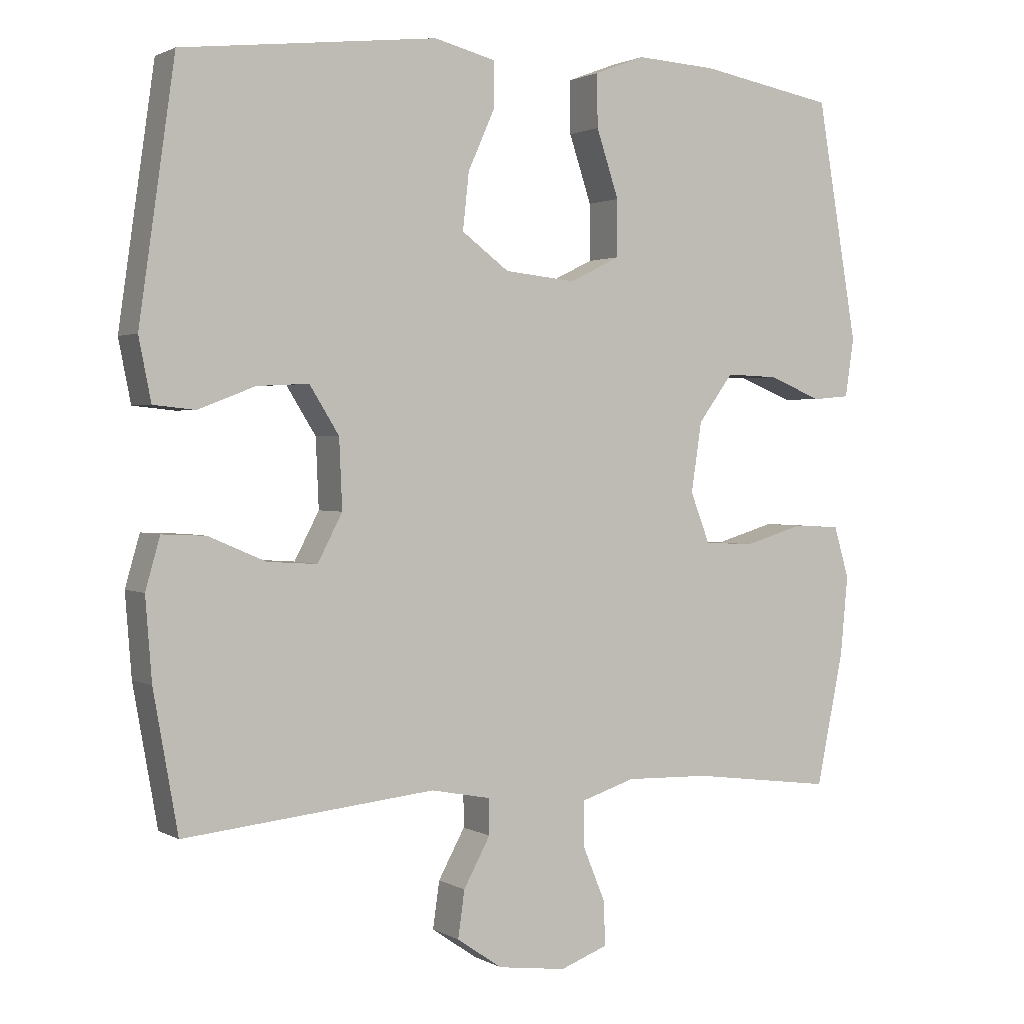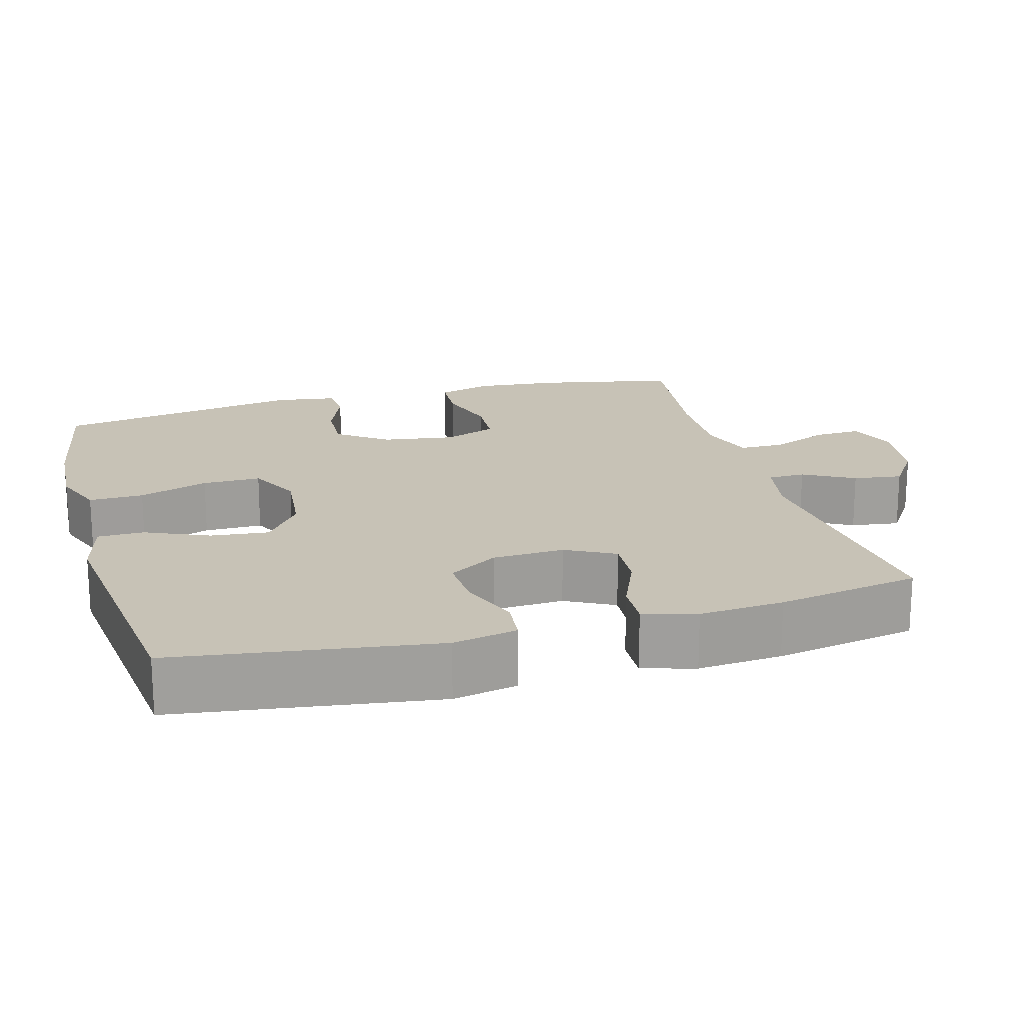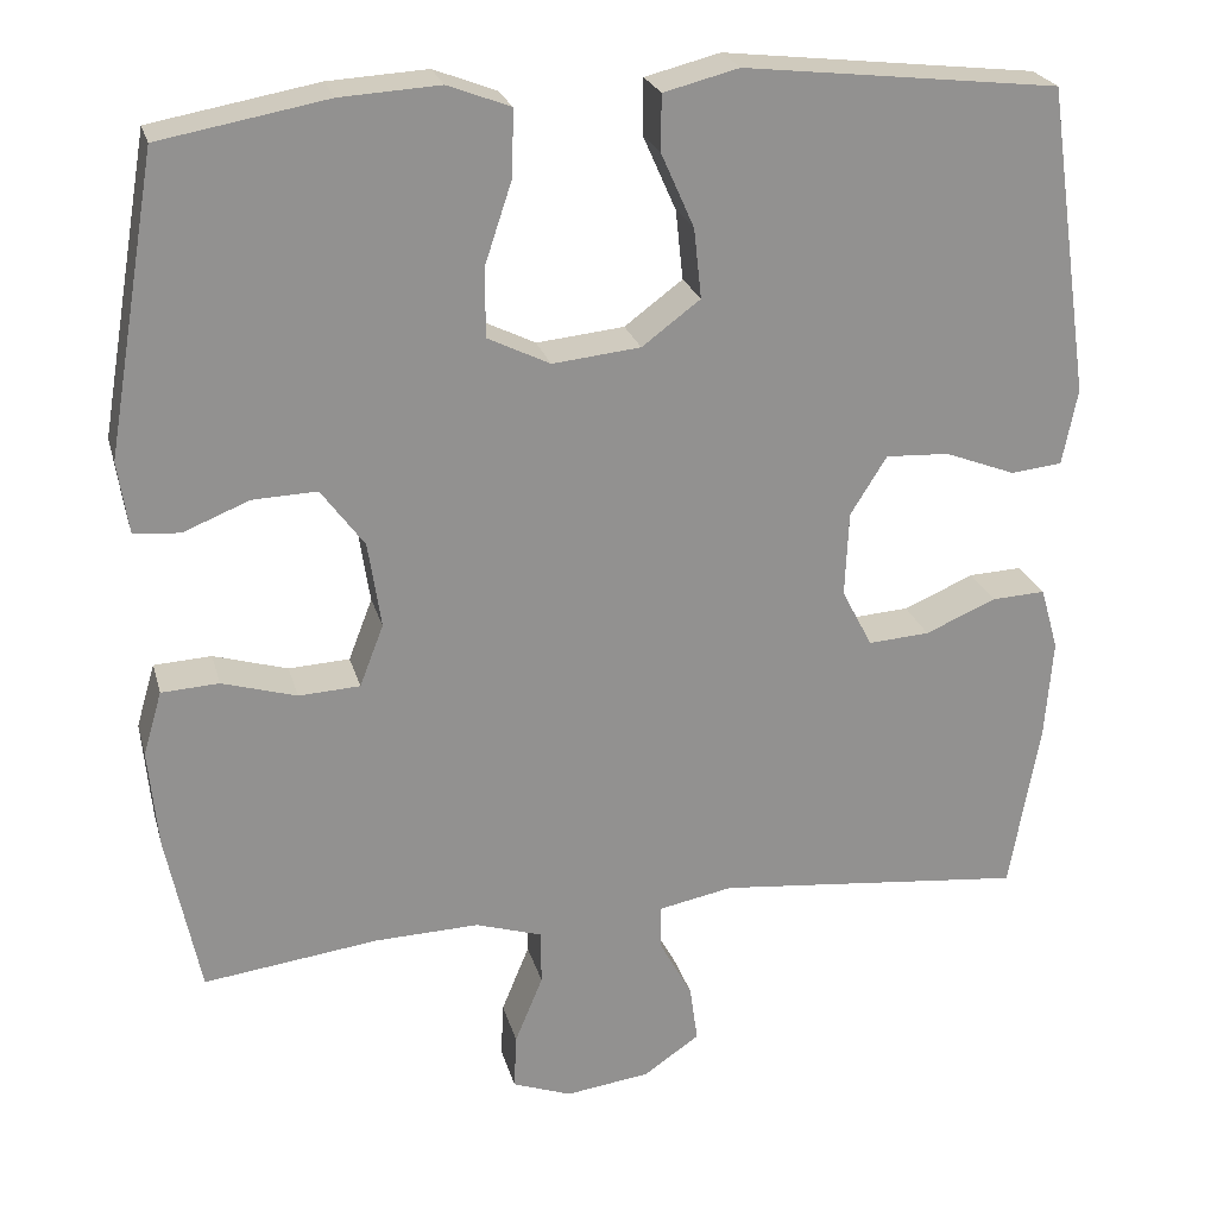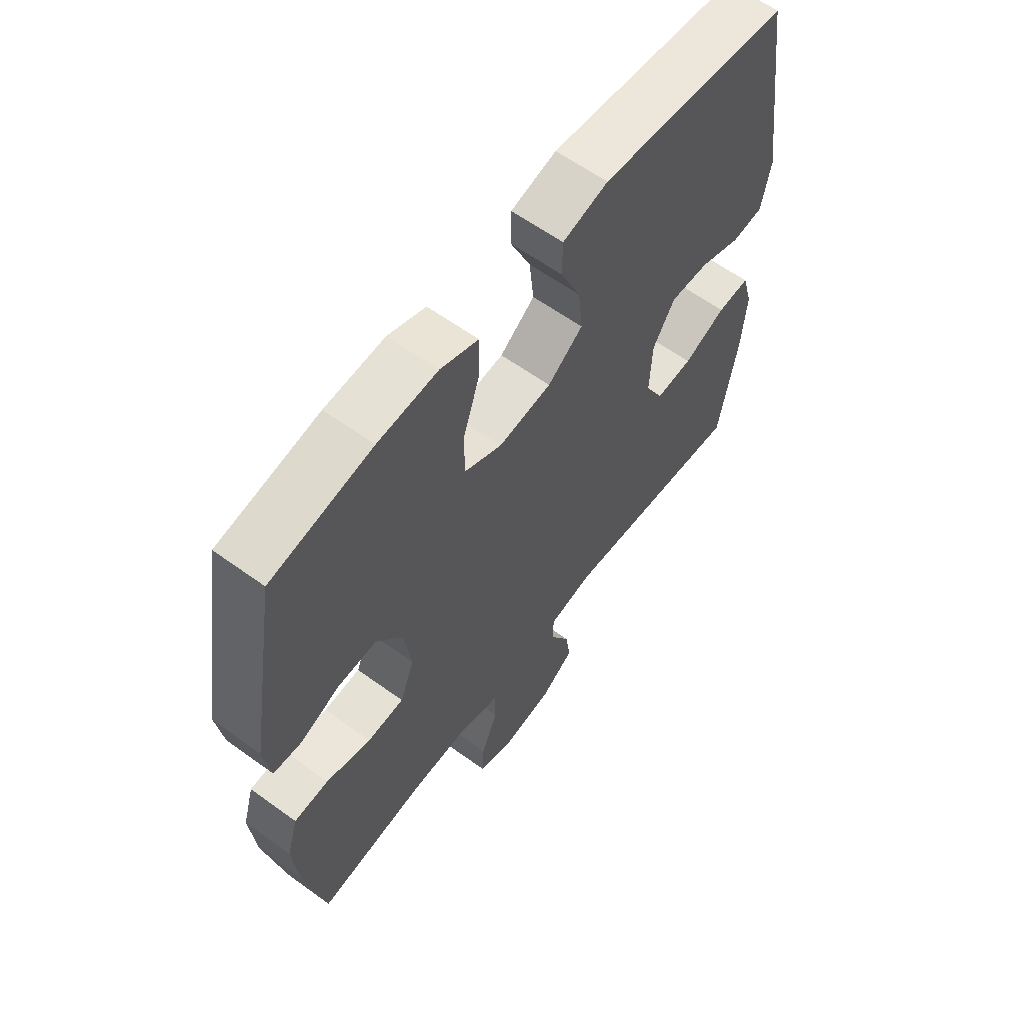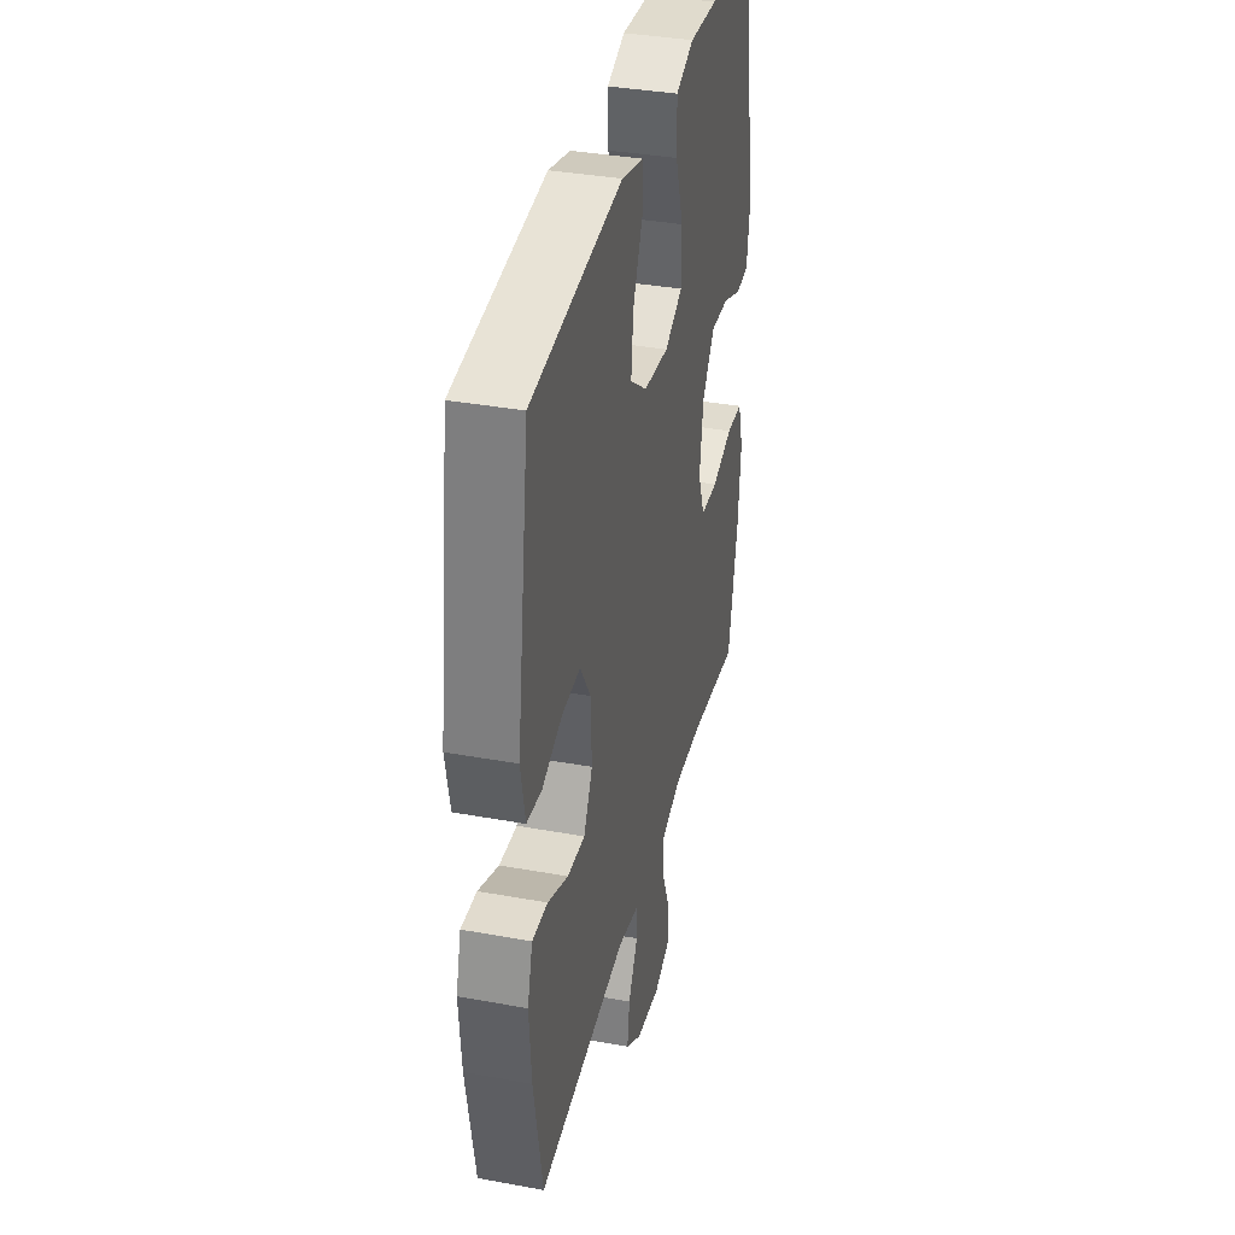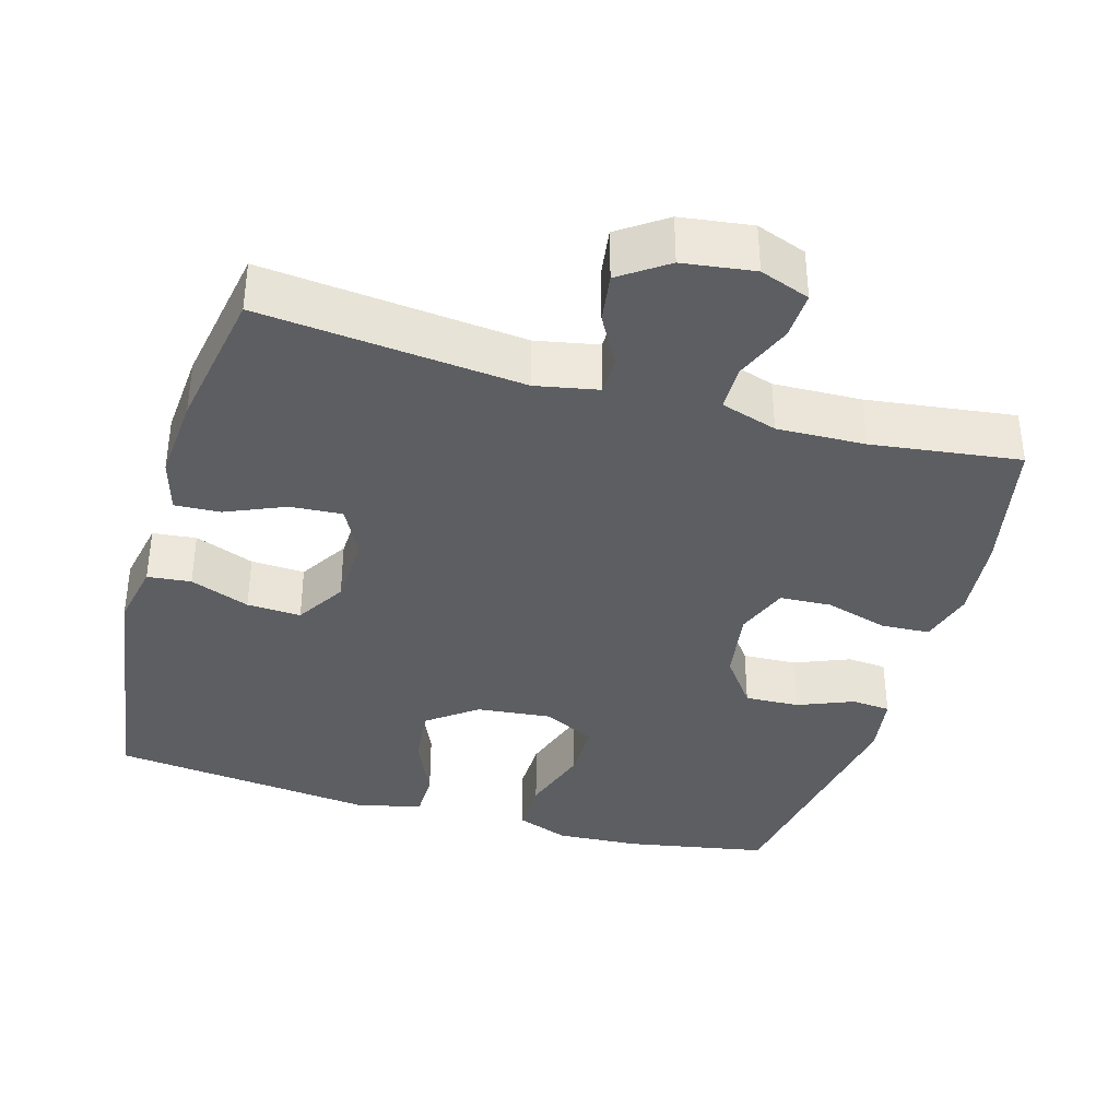
<metadata>
{"format":"obj","ext":"obj","renderer":"f3d","projection":"perspective","resolution":1024,"background":"white","views":[{"elev":1.7,"azim":151.1,"up":"+Z"},{"elev":19.1,"azim":74.3,"up":"+Y"},{"elev":23.9,"azim":-14.3,"up":"+Z"},{"elev":60.9,"azim":-53.5,"up":"+Z"},{"elev":36.3,"azim":103.4,"up":"+Z"},{"elev":-37.6,"azim":164.0,"up":"+Y"}]}
</metadata>
<code>
o path6766
v -0.5591 0.0375 0.1809
v -0.5466 0.0375 0.09662
v -0.4928 0.0375 0.09206
v -0.4157 0.0375 0.1231
v -0.3406 0.0375 0.126
v -0.2903 0.0375 0.05747
v -0.2752 0.0375 -0.04292
v -0.3031 0.0375 -0.1151
v -0.3745 0.0375 -0.1188
v -0.4613 0.0375 -0.09313
v -0.5284 0.0375 -0.09685
v -0.5502 0.0375 -0.171
v -0.5395 0.0375 -0.2851
v -0.5003 0.0375 -0.4759
v -0.2959 0.0375 -0.4496
v -0.1744 0.0375 -0.4459
v -0.0968 0.0375 -0.4707
v -0.09628 0.0375 -0.5339
v -0.129 0.0375 -0.6133
v -0.1319 0.0375 -0.6779
v -0.06285 0.0375 -0.7033
v 0.03589 0.0375 -0.6901
v 0.1011 0.0375 -0.6452
v 0.09156 0.0375 -0.5778
v 0.0531 0.0375 -0.5074
v 0.05359 0.0375 -0.4562
v 0.1398 0.0375 -0.4395
v 0.5016 0.0375 -0.4759
v 0.5365 0.0375 -0.2779
v 0.5456 0.0375 -0.1608
v 0.5247 0.0375 -0.08754
v 0.462 0.0375 -0.09044
v 0.3796 0.0375 -0.1257
v 0.308 0.0375 -0.1304
v 0.2724 0.0375 -0.06247
v 0.2767 0.0375 0.0367
v 0.3191 0.0375 0.1049
v 0.3936 0.0375 0.1012
v 0.4754 0.0375 0.06971
v 0.5356 0.0375 0.07591
v 0.5532 0.0375 0.1648
v 0.5016 0.0375 0.5258
v 0.1338 0.0375 0.5675
v 0.0461 0.0375 0.5453
v 0.04549 0.0375 0.4805
v 0.08419 0.0375 0.3935
v 0.09302 0.0375 0.3123
v 0.02504 0.0375 0.2616
v -0.07756 0.0375 0.2511
v -0.1504 0.0375 0.2868
v -0.1501 0.0375 0.3677
v -0.118 0.0375 0.4643
v -0.1166 0.0375 0.5399
v -0.1895 0.0375 0.5678
v -0.3052 0.0375 0.5611
v -0.5003 0.0375 0.5258
v -0.5591 -0.0375 0.1809
v -0.5466 -0.0375 0.09662
v -0.4928 -0.0375 0.09206
v -0.4157 -0.0375 0.1231
v -0.3406 -0.0375 0.126
v -0.2903 -0.0375 0.05747
v -0.2752 -0.0375 -0.04292
v -0.3031 -0.0375 -0.1151
v -0.3745 -0.0375 -0.1188
v -0.4613 -0.0375 -0.09313
v -0.5284 -0.0375 -0.09685
v -0.5502 -0.0375 -0.171
v -0.5395 -0.0375 -0.2851
v -0.5003 -0.0375 -0.4759
v -0.2959 -0.0375 -0.4496
v -0.1744 -0.0375 -0.4459
v -0.0968 -0.0375 -0.4707
v -0.09628 -0.0375 -0.5339
v -0.129 -0.0375 -0.6133
v -0.1319 -0.0375 -0.6779
v -0.06285 -0.0375 -0.7033
v 0.03589 -0.0375 -0.6901
v 0.1011 -0.0375 -0.6452
v 0.09156 -0.0375 -0.5778
v 0.0531 -0.0375 -0.5074
v 0.05359 -0.0375 -0.4562
v 0.1398 -0.0375 -0.4395
v 0.5016 -0.0375 -0.4759
v 0.5365 -0.0375 -0.2779
v 0.5456 -0.0375 -0.1608
v 0.5247 -0.0375 -0.08754
v 0.462 -0.0375 -0.09044
v 0.3796 -0.0375 -0.1257
v 0.308 -0.0375 -0.1304
v 0.2724 -0.0375 -0.06247
v 0.2767 -0.0375 0.0367
v 0.3191 -0.0375 0.1049
v 0.3936 -0.0375 0.1012
v 0.4754 -0.0375 0.06971
v 0.5356 -0.0375 0.07591
v 0.5532 -0.0375 0.1648
v 0.5016 -0.0375 0.5258
v 0.1338 -0.0375 0.5675
v 0.0461 -0.0375 0.5453
v 0.04549 -0.0375 0.4805
v 0.08419 -0.0375 0.3935
v 0.09302 -0.0375 0.3123
v 0.02504 -0.0375 0.2616
v -0.07756 -0.0375 0.2511
v -0.1504 -0.0375 0.2868
v -0.1501 -0.0375 0.3677
v -0.118 -0.0375 0.4643
v -0.1166 -0.0375 0.5399
v -0.1895 -0.0375 0.5678
v -0.3052 -0.0375 0.5611
v -0.5003 -0.0375 0.5258
v -0.1319 0.0375 -0.6779
v -0.1319 0.0375 -0.6779
v -0.06285 0.0375 -0.7033
v 0.03589 0.0375 -0.6901
v 0.1011 0.0375 -0.6452
v 0.1011 0.0375 -0.6452
v -0.129 0.0375 -0.6133
v 0.09156 0.0375 -0.5778
v -0.09628 0.0375 -0.5339
v 0.0531 0.0375 -0.5074
v -0.0968 0.0375 -0.4707
v -0.0968 0.0375 -0.4707
v 0.05359 0.0375 -0.4562
v 0.05359 0.0375 -0.4562
v -0.1744 0.0375 -0.4459
v -0.5003 0.0375 -0.4759
v -0.5003 0.0375 -0.4759
v -0.2959 0.0375 -0.4496
v 0.1398 0.0375 -0.4395
v 0.5016 0.0375 -0.4759
v 0.5016 0.0375 -0.4759
v -0.5395 0.0375 -0.2851
v 0.5365 0.0375 -0.2779
v -0.5502 0.0375 -0.171
v 0.5456 0.0375 -0.1608
v -0.5284 0.0375 -0.09685
v -0.5284 0.0375 -0.09685
v 0.3796 0.0375 -0.1257
v 0.308 0.0375 -0.1304
v 0.308 0.0375 -0.1304
v 0.5247 0.0375 -0.08754
v 0.5247 0.0375 -0.08754
v -0.3031 0.0375 -0.1151
v -0.3031 0.0375 -0.1151
v -0.3745 0.0375 -0.1188
v 0.2724 0.0375 -0.06247
v 0.462 0.0375 -0.09044
v -0.4613 0.0375 -0.09313
v -0.2752 0.0375 -0.04292
v 0.2767 0.0375 0.0367
v -0.2903 0.0375 0.05747
v 0.3191 0.0375 0.1049
v 0.3191 0.0375 0.1049
v -0.3406 0.0375 0.126
v 0.3936 0.0375 0.1012
v 0.4754 0.0375 0.06971
v 0.5356 0.0375 0.07591
v 0.5356 0.0375 0.07591
v 0.5532 0.0375 0.1648
v -0.5466 0.0375 0.09662
v -0.5466 0.0375 0.09662
v -0.4928 0.0375 0.09206
v -0.4157 0.0375 0.1231
v -0.5591 0.0375 0.1809
v -0.07756 0.0375 0.2511
v -0.1504 0.0375 0.2868
v -0.1504 0.0375 0.2868
v 0.02504 0.0375 0.2616
v 0.09302 0.0375 0.3123
v -0.1501 0.0375 0.3677
v 0.08419 0.0375 0.3935
v -0.118 0.0375 0.4643
v 0.04549 0.0375 0.4805
v -0.1166 0.0375 0.5399
v -0.1166 0.0375 0.5399
v 0.0461 0.0375 0.5453
v 0.0461 0.0375 0.5453
v 0.5016 0.0375 0.5258
v 0.5016 0.0375 0.5258
v -0.5003 0.0375 0.5258
v -0.5003 0.0375 0.5258
v -0.1895 0.0375 0.5678
v -0.3052 0.0375 0.5611
v 0.1338 0.0375 0.5675
v -0.1319 -0.0375 -0.6779
v -0.1319 -0.0375 -0.6779
v -0.06285 -0.0375 -0.7033
v 0.03589 -0.0375 -0.6901
v 0.1011 -0.0375 -0.6452
v 0.1011 -0.0375 -0.6452
v -0.129 -0.0375 -0.6133
v 0.09156 -0.0375 -0.5778
v -0.09628 -0.0375 -0.5339
v 0.0531 -0.0375 -0.5074
v -0.0968 -0.0375 -0.4707
v -0.0968 -0.0375 -0.4707
v 0.05359 -0.0375 -0.4562
v 0.05359 -0.0375 -0.4562
v -0.1744 -0.0375 -0.4459
v -0.5003 -0.0375 -0.4759
v -0.5003 -0.0375 -0.4759
v -0.2959 -0.0375 -0.4496
v 0.1398 -0.0375 -0.4395
v 0.5016 -0.0375 -0.4759
v 0.5016 -0.0375 -0.4759
v -0.5395 -0.0375 -0.2851
v 0.5365 -0.0375 -0.2779
v -0.5502 -0.0375 -0.171
v 0.5456 -0.0375 -0.1608
v -0.5284 -0.0375 -0.09685
v -0.5284 -0.0375 -0.09685
v 0.3796 -0.0375 -0.1257
v 0.308 -0.0375 -0.1304
v 0.308 -0.0375 -0.1304
v 0.5247 -0.0375 -0.08754
v 0.5247 -0.0375 -0.08754
v -0.3031 -0.0375 -0.1151
v -0.3031 -0.0375 -0.1151
v -0.3745 -0.0375 -0.1188
v 0.2724 -0.0375 -0.06247
v 0.462 -0.0375 -0.09044
v -0.4613 -0.0375 -0.09313
v -0.2752 -0.0375 -0.04292
v 0.2767 -0.0375 0.0367
v -0.2903 -0.0375 0.05747
v 0.3191 -0.0375 0.1049
v 0.3191 -0.0375 0.1049
v -0.3406 -0.0375 0.126
v 0.3936 -0.0375 0.1012
v 0.4754 -0.0375 0.06971
v 0.5356 -0.0375 0.07591
v 0.5356 -0.0375 0.07591
v 0.5532 -0.0375 0.1648
v -0.5466 -0.0375 0.09662
v -0.5466 -0.0375 0.09662
v -0.4928 -0.0375 0.09206
v -0.4157 -0.0375 0.1231
v -0.5591 -0.0375 0.1809
v -0.07756 -0.0375 0.2511
v -0.1504 -0.0375 0.2868
v -0.1504 -0.0375 0.2868
v 0.02504 -0.0375 0.2616
v 0.09302 -0.0375 0.3123
v -0.1501 -0.0375 0.3677
v 0.08419 -0.0375 0.3935
v -0.118 -0.0375 0.4643
v 0.04549 -0.0375 0.4805
v -0.1166 -0.0375 0.5399
v -0.1166 -0.0375 0.5399
v 0.0461 -0.0375 0.5453
v 0.0461 -0.0375 0.5453
v 0.5016 -0.0375 0.5258
v 0.5016 -0.0375 0.5258
v -0.5003 -0.0375 0.5258
v -0.5003 -0.0375 0.5258
v -0.1895 -0.0375 0.5678
v -0.3052 -0.0375 0.5611
v 0.1338 -0.0375 0.5675
f 254 231 235
f 201 219 204
f 219 201 197
f 250 258 248
f 223 211 217
f 241 225 222
f 204 221 208
f 199 205 222
f 246 230 242
f 239 240 238
f 260 247 254
f 195 190 194
f 197 195 196
f 222 205 215
f 244 222 226
f 240 239 256
f 225 199 222
f 215 209 214
f 258 259 248
f 254 245 228
f 227 242 230
f 189 195 193
f 199 197 196
f 204 208 202
f 221 204 219
f 224 210 221
f 248 259 246
f 230 256 239
f 214 211 223
f 194 190 191
f 208 221 210
f 256 246 259
f 254 228 231
f 190 195 189
f 244 226 245
f 227 225 241
f 236 238 240
f 241 222 244
f 231 232 235
f 214 209 211
f 219 197 199
f 235 232 233
f 252 249 260
f 212 210 224
f 256 230 246
f 215 205 209
f 219 199 225
f 189 193 187
f 196 195 194
f 209 205 206
f 247 260 249
f 228 245 226
f 242 227 241
f 245 254 247
f 114 21 77 188
f 21 22 78 77
f 22 118 192 78
f 19 20 76 75
f 23 24 80 79
f 18 19 75 74
f 24 25 81 80
f 124 18 74 198
f 25 126 200 81
f 16 17 73 72
f 129 15 71 203
f 26 27 83 82
f 15 16 72 71
f 27 133 207 83
f 13 14 70 69
f 28 29 85 84
f 12 13 69 68
f 29 30 86 85
f 139 12 68 213
f 33 142 216 89
f 30 144 218 86
f 146 9 65 220
f 34 35 91 90
f 32 33 89 88
f 31 32 88 87
f 10 11 67 66
f 9 10 66 65
f 7 8 64 63
f 35 36 92 91
f 6 7 63 62
f 36 155 229 92
f 5 6 62 61
f 38 39 95 94
f 39 160 234 95
f 40 41 97 96
f 163 3 59 237
f 3 4 60 59
f 1 2 58 57
f 37 38 94 93
f 4 5 61 60
f 49 169 243 105
f 48 49 105 104
f 47 48 104 103
f 50 51 107 106
f 46 47 103 102
f 51 52 108 107
f 45 46 102 101
f 52 177 251 108
f 179 45 101 253
f 41 181 255 97
f 183 1 57 257
f 53 54 110 109
f 55 56 112 111
f 54 55 111 110
f 43 44 100 99
f 42 43 99 98
f 180 161 157
f 127 130 145
f 145 123 127
f 176 174 184
f 149 143 137
f 167 148 151
f 130 134 147
f 125 148 131
f 172 168 156
f 165 164 166
f 186 180 173
f 121 120 116
f 123 122 121
f 148 141 131
f 170 152 148
f 166 182 165
f 151 148 125
f 141 140 135
f 184 174 185
f 180 154 171
f 153 156 168
f 115 119 121
f 125 122 123
f 130 128 134
f 147 145 130
f 150 147 136
f 174 172 185
f 156 165 182
f 140 149 137
f 120 117 116
f 134 136 147
f 182 185 172
f 180 157 154
f 116 115 121
f 170 171 152
f 153 167 151
f 162 166 164
f 167 170 148
f 157 161 158
f 140 137 135
f 145 125 123
f 161 159 158
f 178 186 175
f 138 150 136
f 182 172 156
f 141 135 131
f 145 151 125
f 115 113 119
f 122 120 121
f 135 132 131
f 173 175 186
f 154 152 171
f 168 167 153
f 171 173 180

</code>
